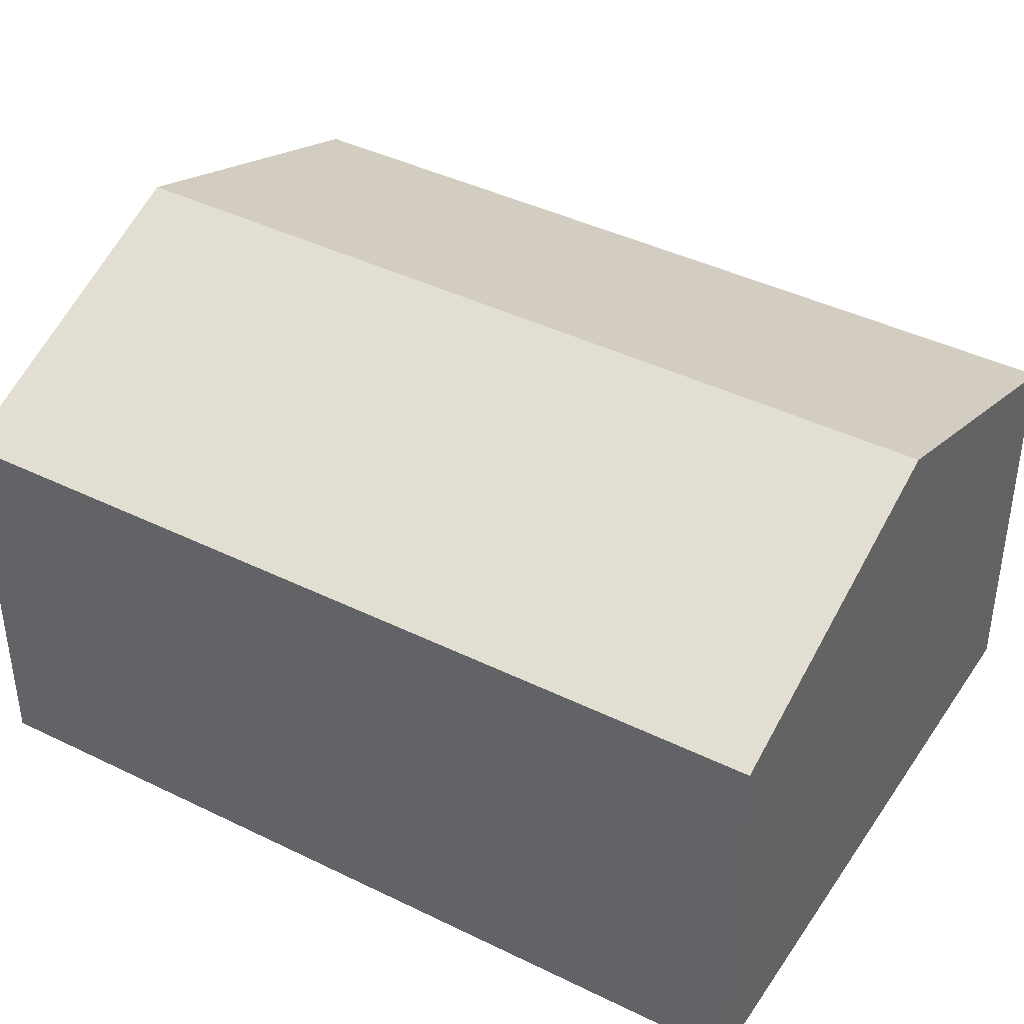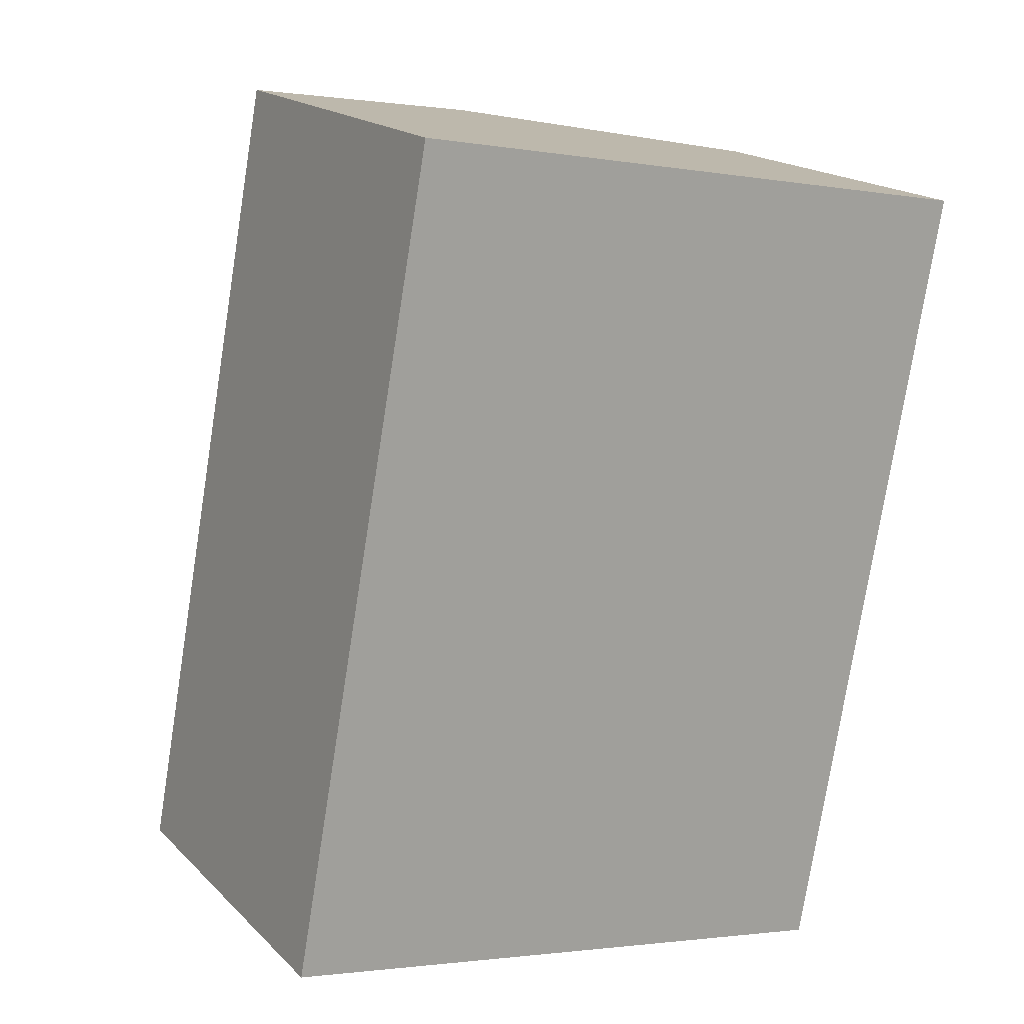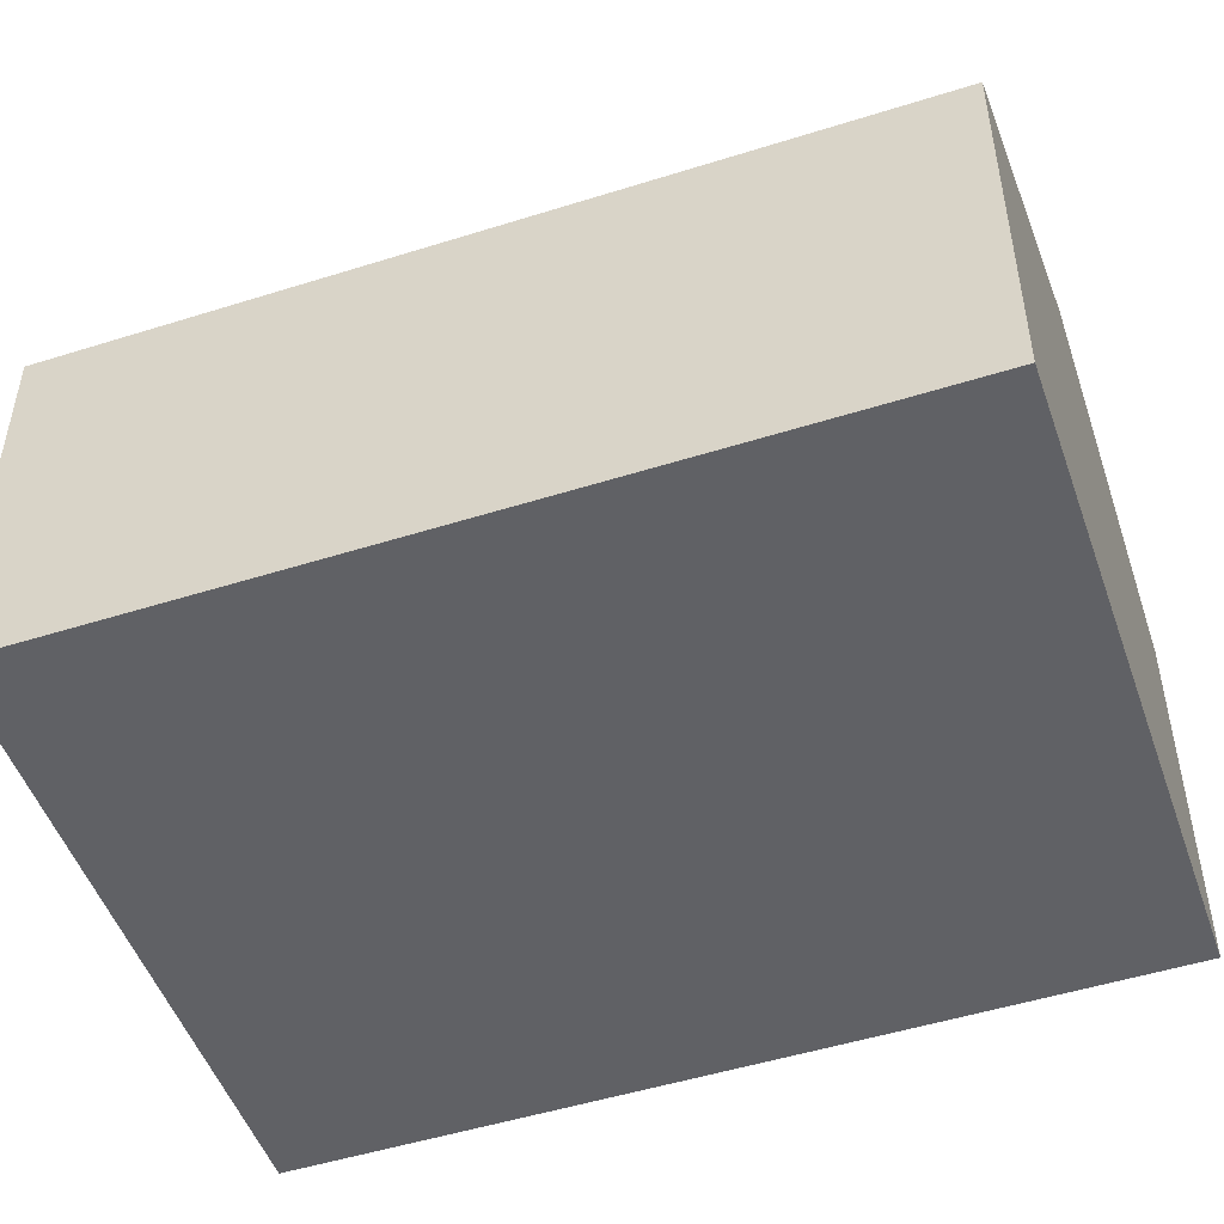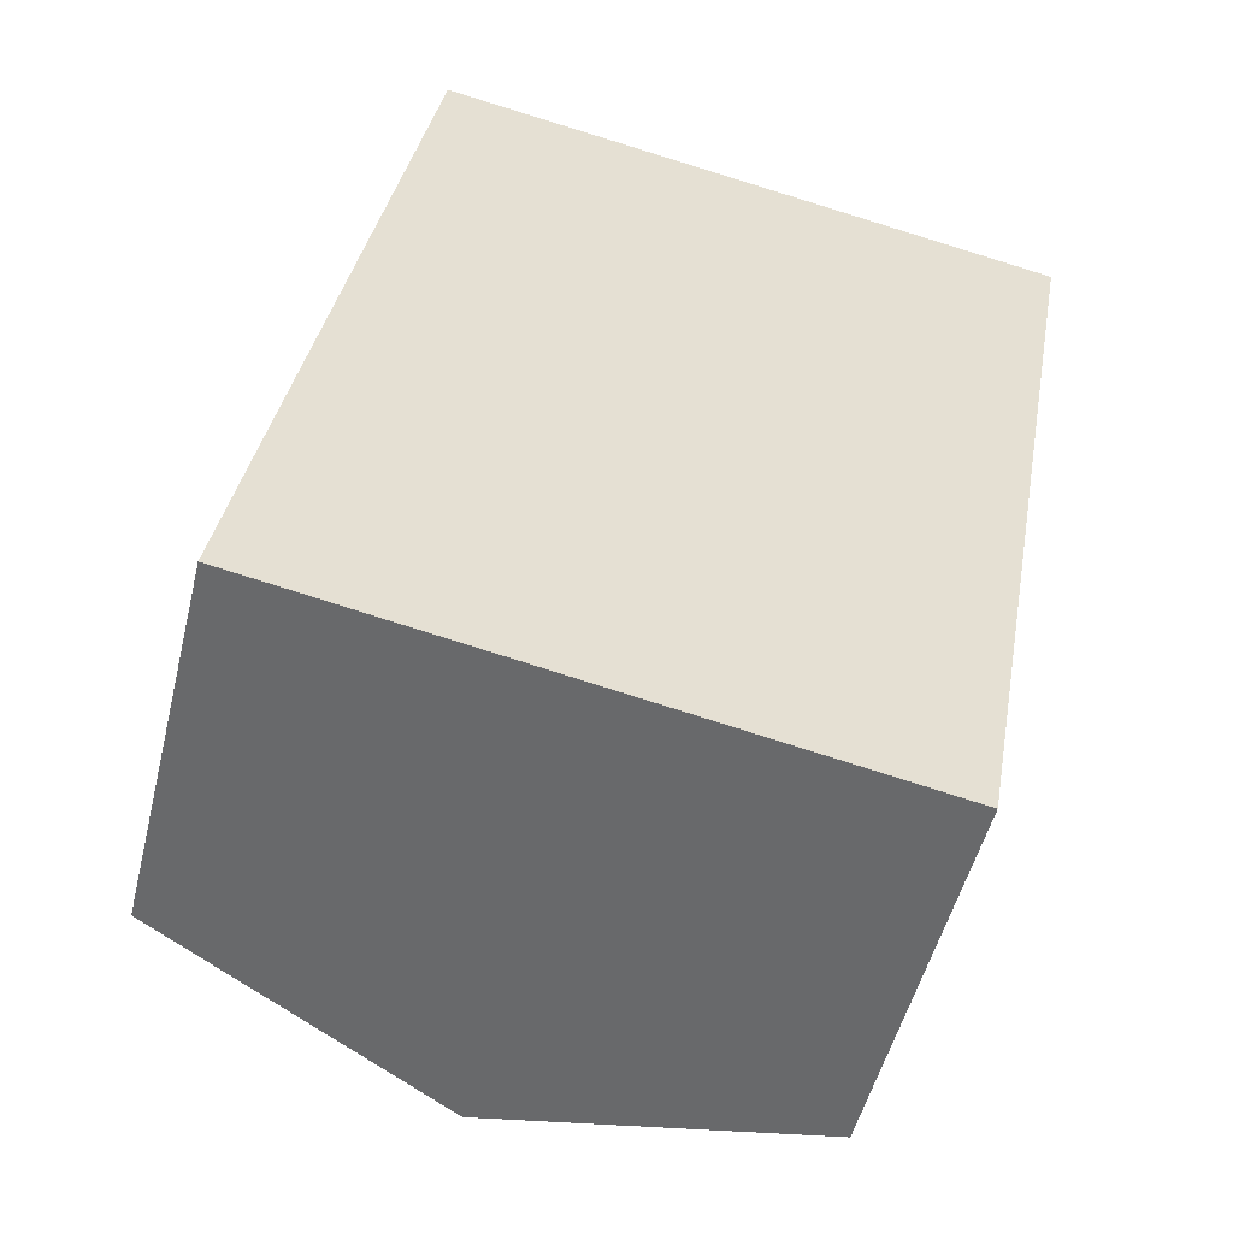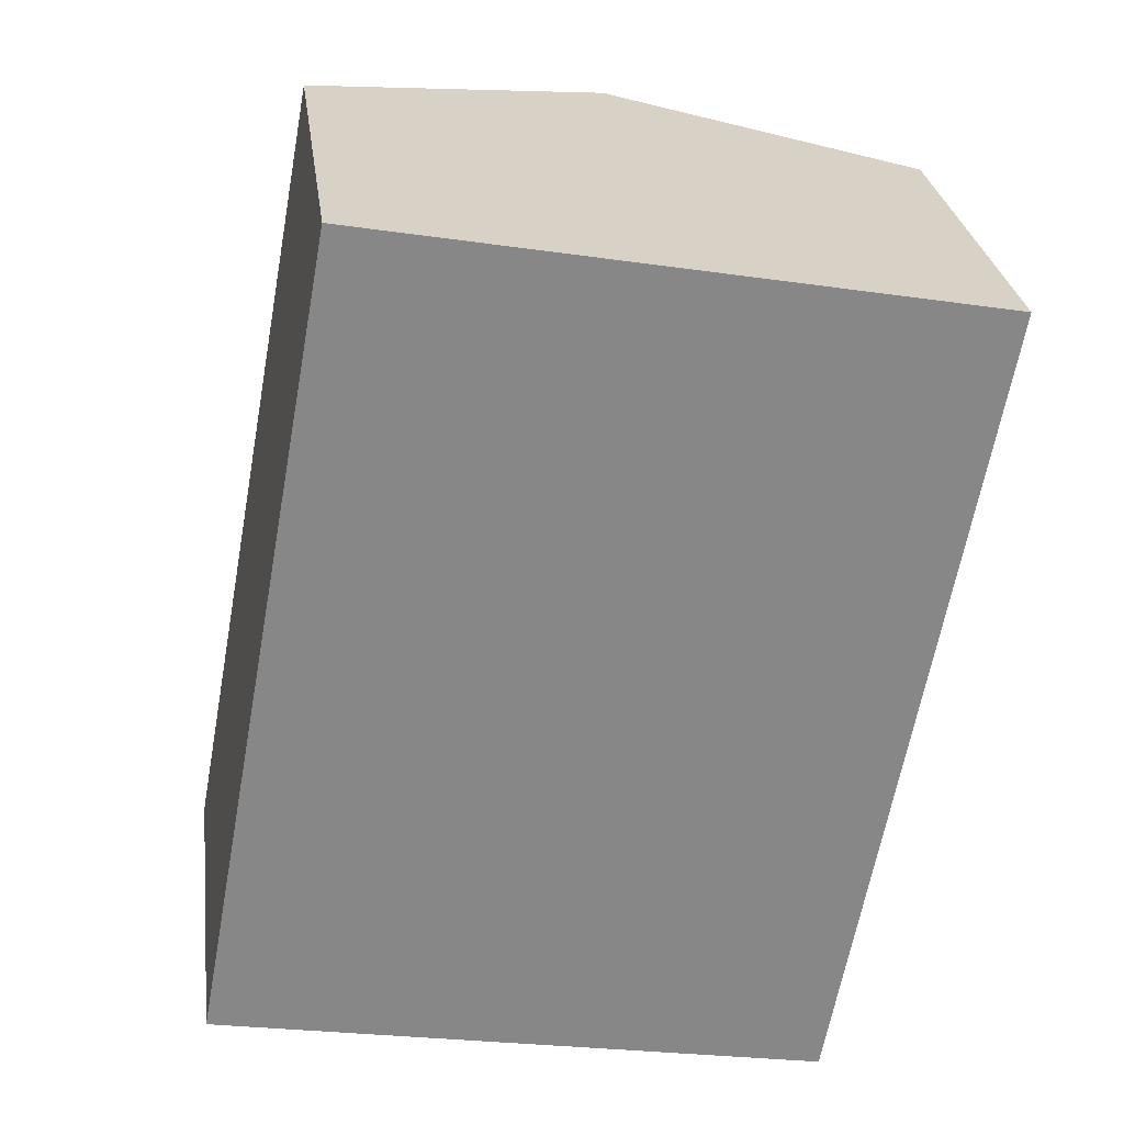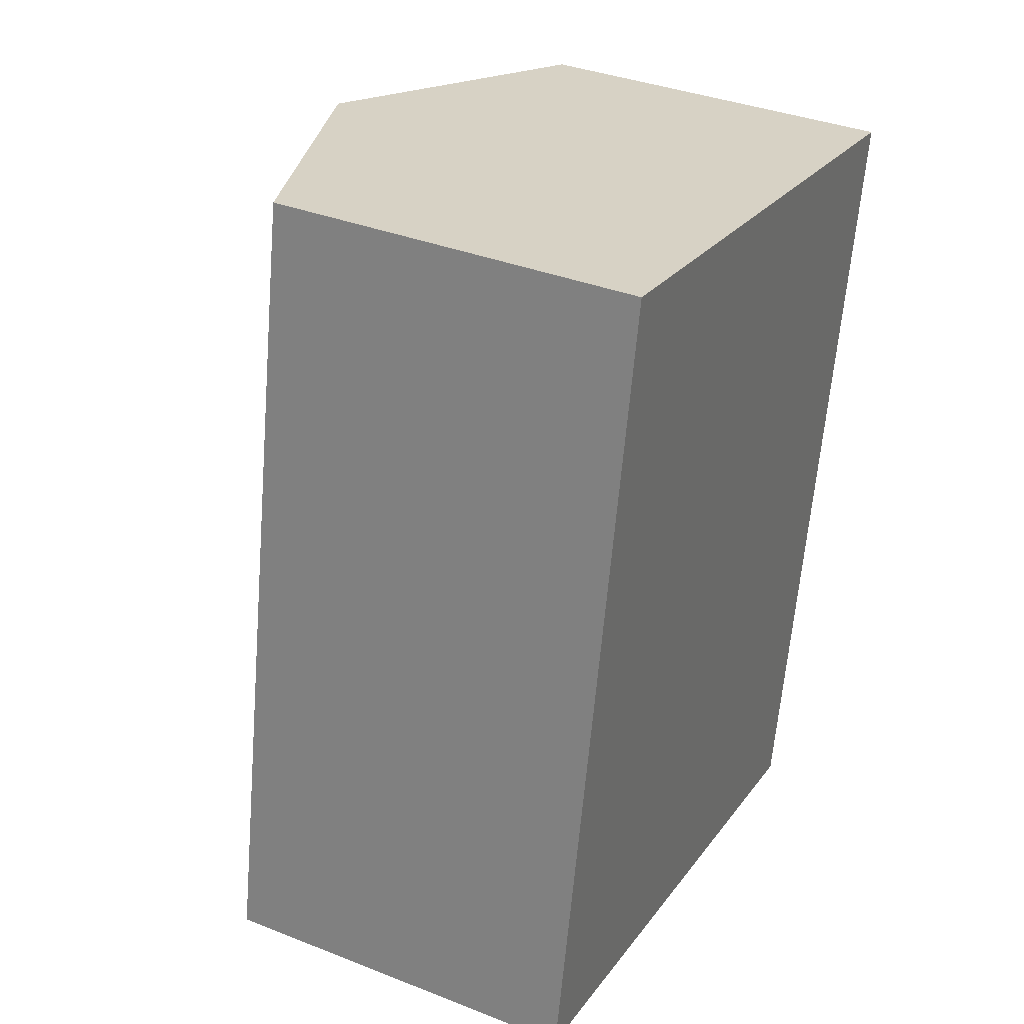
<metadata>
{"format":"obj","ext":"obj","renderer":"f3d","projection":"perspective","resolution":1024,"background":"white","views":[{"elev":41.3,"azim":131.2,"up":"+Y"},{"elev":18.0,"azim":-29.8,"up":"+Z"},{"elev":-50.0,"azim":-60.5,"up":"+Y"},{"elev":-51.6,"azim":-13.8,"up":"+Z"},{"elev":28.1,"azim":-7.5,"up":"+Z"},{"elev":36.0,"azim":-62.7,"up":"+Z"}]}
</metadata>
<code>
v  5.187 3.206 -0.95
v  3.857 4.184 6.426
v  6.451 3.206 5.951
v  2.593 4.184 -0.475
v  0 3.206 1.963e-16
v  1.263 3.206 6.901
v  1.263 -4.226e-16 6.901
v  3.857 -3.935e-16 6.426
v  6.451 -3.644e-16 5.951
v  5.187 5.817e-17 -0.95
v  2.593 2.909e-17 -0.475
v  0 0 0
g defaultobject
f 1 2 3
f 2 1 4
f 5 2 4
f 2 5 6
f 7 2 6
f 2 7 3
f 3 7 8
f 3 8 9
f 9 1 3
f 1 9 10
f 10 4 1
f 4 10 5
f 5 10 11
f 5 11 12
f 12 6 5
f 6 12 7
f 8 10 9
f 10 8 7
f 10 7 12
f 10 12 11

</code>
